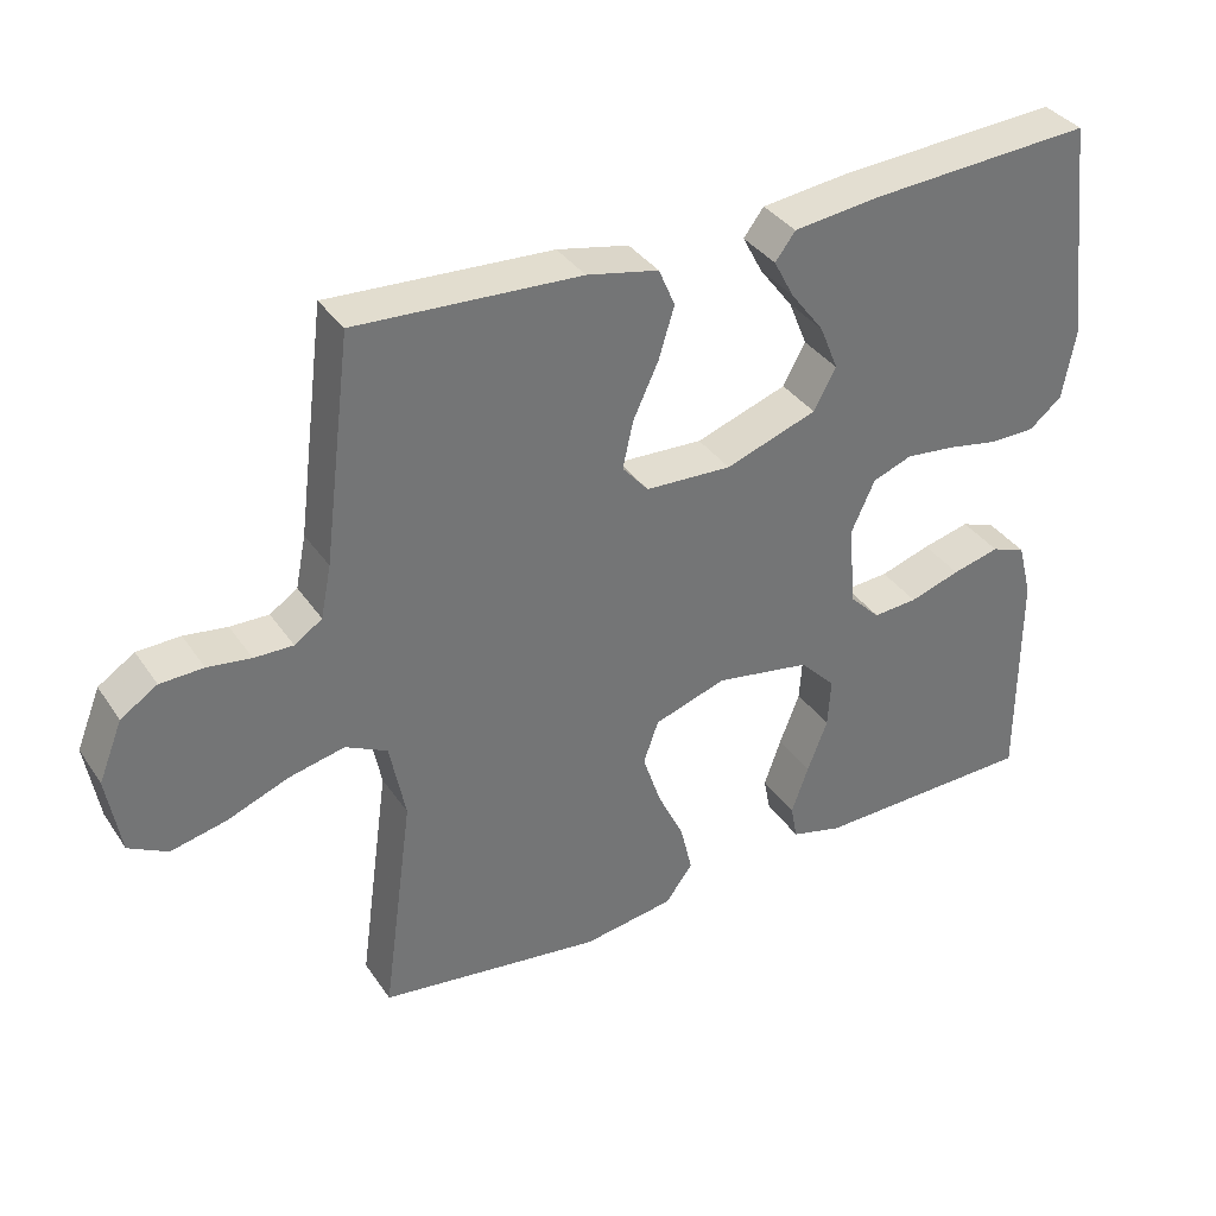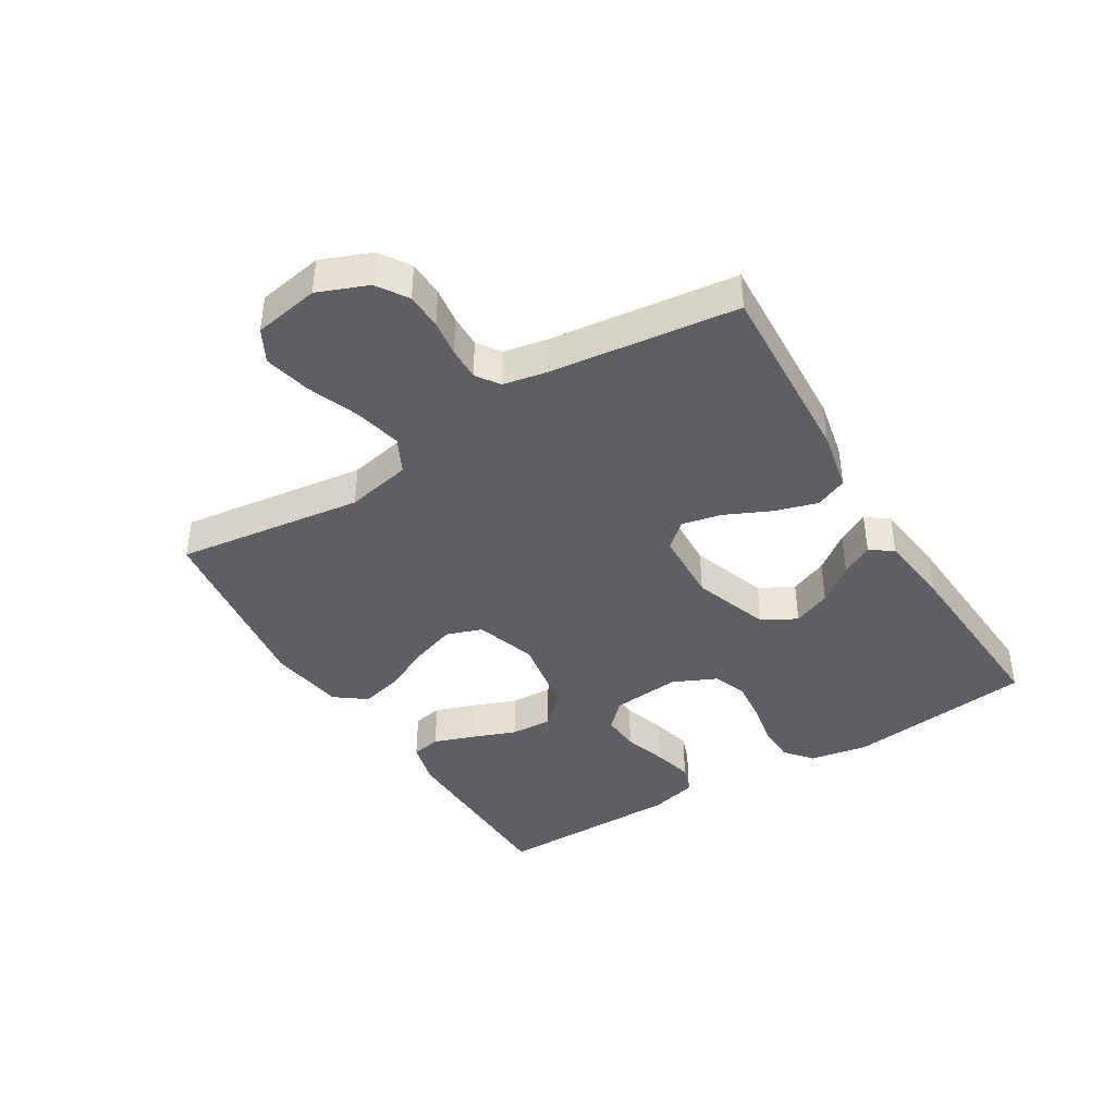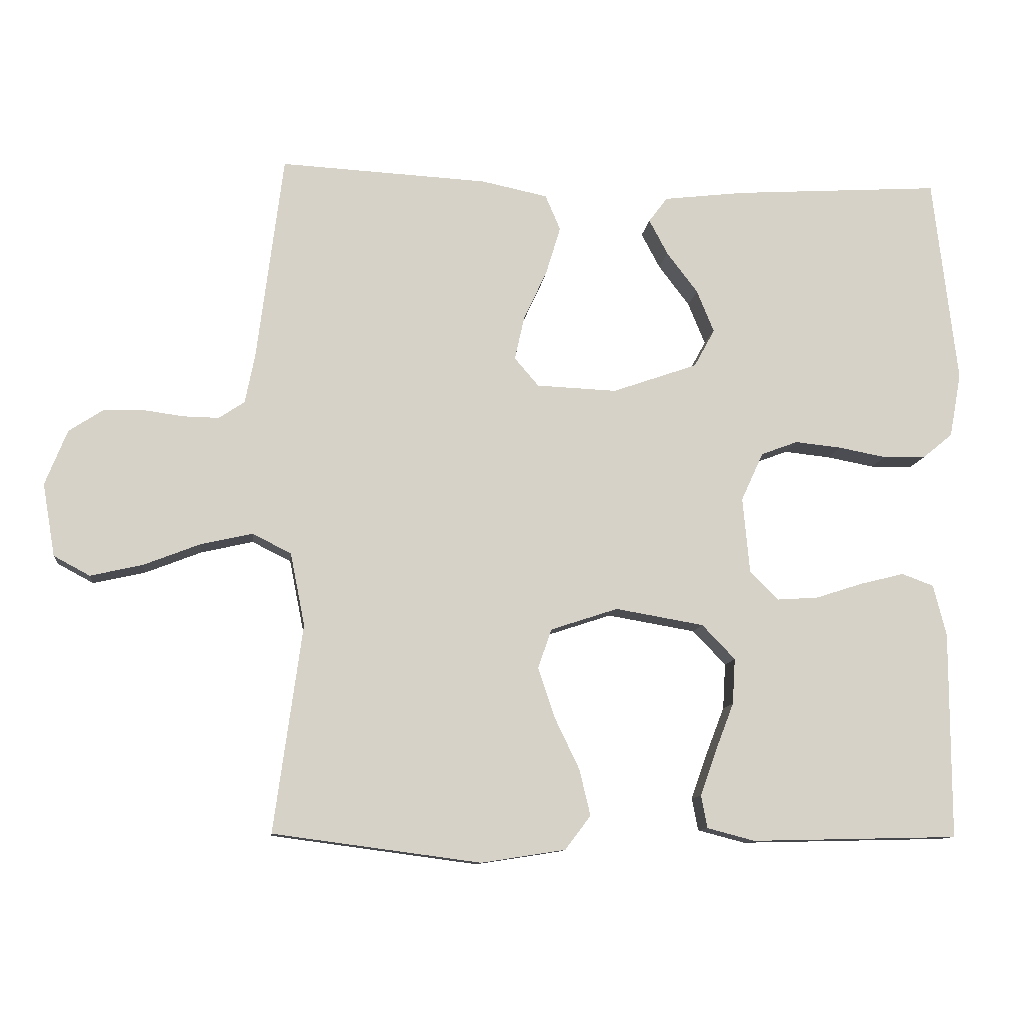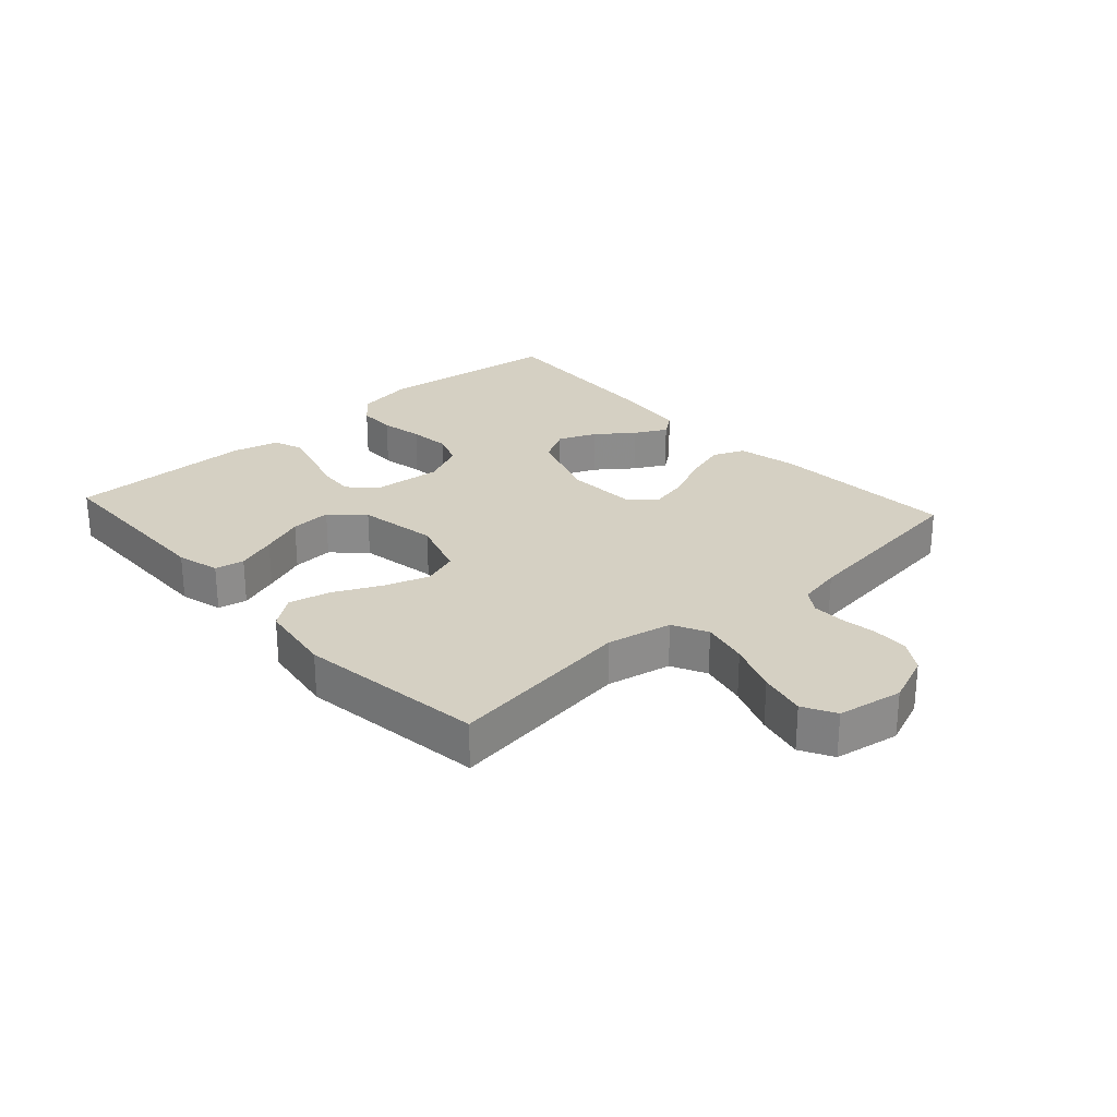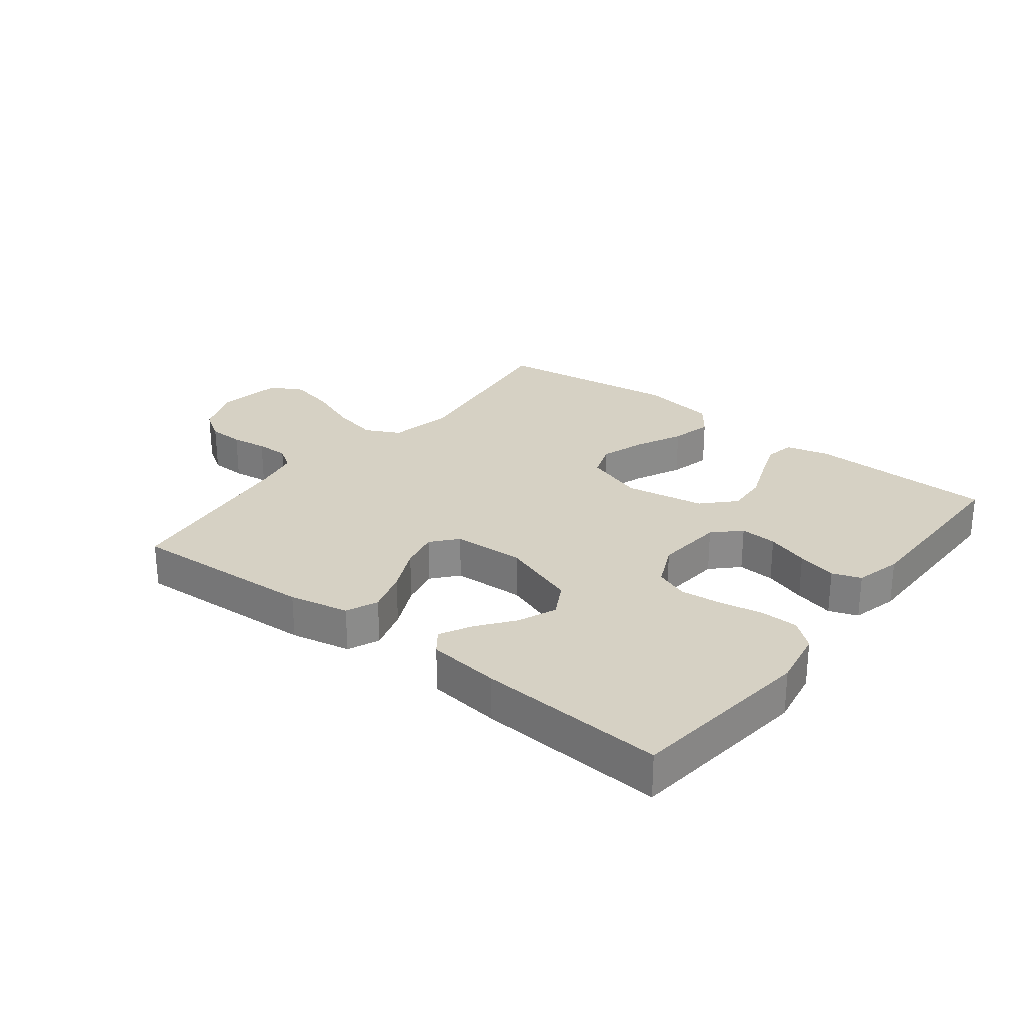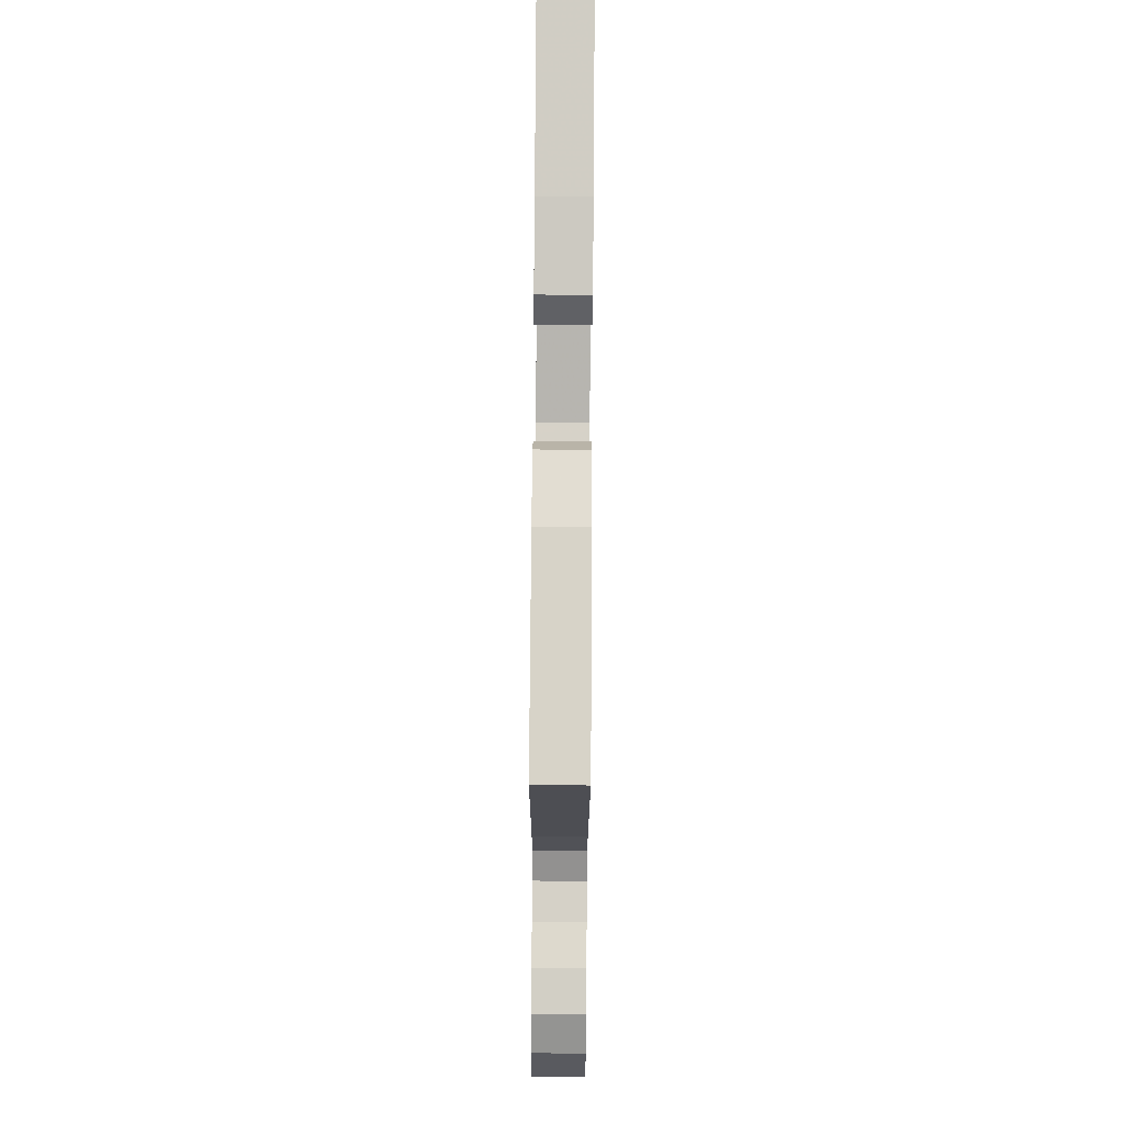
<metadata>
{"format":"obj","ext":"obj","renderer":"f3d","projection":"perspective","resolution":1024,"background":"white","views":[{"elev":35.8,"azim":-29.7,"up":"+Z"},{"elev":-41.5,"azim":-58.5,"up":"+Y"},{"elev":-10.7,"azim":-6.4,"up":"+Z"},{"elev":26.2,"azim":-132.2,"up":"+Y"},{"elev":26.8,"azim":37.9,"up":"+Y"},{"elev":79.9,"azim":-89.6,"up":"+Z"}]}
</metadata>
<code>
v 0.5 0.07 0.5
v 0.535 0.07 0.2
v 0.518 0.07 0.107
v 0.474 0.07 0.071
v 0.413 0.07 0.07
v 0.344 0.07 0.083
v 0.277 0.07 0.09
v 0.224 0.07 0.07
v 0.192 0.07 0
v 0.202 0.07 -0.11
v 0.243 0.07 -0.151
v 0.303 0.07 -0.147
v 0.371 0.07 -0.125
v 0.435 0.07 -0.109
v 0.481 0.07 -0.126
v 0.5 0.07 -0.2
v 0.5 0.07 -0.5
v 0.2 0.07 -0.507
v 0.131 0.07 -0.489
v 0.122 0.07 -0.442
v 0.145 0.07 -0.377
v 0.172 0.07 -0.307
v 0.176 0.07 -0.241
v 0.128 0.07 -0.191
v 0 0.07 -0.169
v -0.097 0.07 -0.201
v -0.117 0.07 -0.258
v -0.093 0.07 -0.33
v -0.057 0.07 -0.405
v -0.041 0.07 -0.472
v -0.078 0.07 -0.521
v -0.2 0.07 -0.54
v -0.5 0.07 -0.5
v -0.459 0.07 -0.2
v -0.48 0.07 -0.095
v -0.536 0.07 -0.067
v -0.611 0.07 -0.084
v -0.693 0.07 -0.116
v -0.768 0.07 -0.133
v -0.82 0.07 -0.105
v -0.838 0.07 0
v -0.806 0.07 0.08
v -0.757 0.07 0.112
v -0.699 0.07 0.114
v -0.641 0.07 0.106
v -0.589 0.07 0.105
v -0.552 0.07 0.13
v -0.538 0.07 0.2
v -0.5 0.07 0.5
v -0.2 0.07 0.484
v -0.104 0.07 0.464
v -0.082 0.07 0.413
v -0.103 0.07 0.344
v -0.137 0.07 0.271
v -0.151 0.07 0.208
v -0.116 0.07 0.167
v 0 0.07 0.162
v 0.123 0.07 0.205
v 0.153 0.07 0.26
v 0.128 0.07 0.321
v 0.083 0.07 0.38
v 0.056 0.07 0.431
v 0.083 0.07 0.467
v 0.2 0.07 0.481
v 0.5 0 0.5
v 0.535 0 0.2
v 0.518 0 0.107
v 0.474 0 0.071
v 0.413 0 0.07
v 0.344 0 0.083
v 0.277 0 0.09
v 0.224 0 0.07
v 0.192 0 0
v 0.202 0 -0.11
v 0.243 0 -0.151
v 0.303 0 -0.147
v 0.371 0 -0.125
v 0.435 0 -0.109
v 0.481 0 -0.126
v 0.5 0 -0.2
v 0.5 0 -0.5
v 0.2 0 -0.507
v 0.131 0 -0.489
v 0.122 0 -0.442
v 0.145 0 -0.377
v 0.172 0 -0.307
v 0.176 0 -0.241
v 0.128 0 -0.191
v 0 0 -0.169
v -0.097 0 -0.201
v -0.117 0 -0.258
v -0.093 0 -0.33
v -0.057 0 -0.405
v -0.041 0 -0.472
v -0.078 0 -0.521
v -0.2 0 -0.54
v -0.5 0 -0.5
v -0.459 0 -0.2
v -0.48 0 -0.095
v -0.536 0 -0.067
v -0.611 0 -0.084
v -0.693 0 -0.116
v -0.768 0 -0.133
v -0.82 0 -0.105
v -0.838 0 0
v -0.806 0 0.08
v -0.757 0 0.112
v -0.699 0 0.114
v -0.641 0 0.106
v -0.589 0 0.105
v -0.552 0 0.13
v -0.538 0 0.2
v -0.5 0 0.5
v -0.2 0 0.484
v -0.104 0 0.464
v -0.082 0 0.413
v -0.103 0 0.344
v -0.137 0 0.271
v -0.151 0 0.208
v -0.116 0 0.167
v 0 0 0.162
v 0.123 0 0.205
v 0.153 0 0.26
v 0.128 0 0.321
v 0.083 0 0.38
v 0.056 0 0.431
v 0.083 0 0.467
v 0.2 0 0.481
f 4 5 6
f 3 4 6
f 2 3 6
f 1 2 6
f 64 1 6
f 63 64 6
f 62 63 6
f 61 62 6
f 60 61 6
f 59 60 6 7
f 58 59 7 8
f 57 58 8 9
f 56 57 9 10
f 52 53 54
f 51 52 54
f 50 51 54
f 49 50 54
f 48 49 54
f 47 48 54 55
f 46 47 55 56
f 43 44 45
f 42 43 45
f 41 42 45
f 40 41 45
f 39 40 45
f 38 39 45
f 37 38 45
f 36 37 45 46
f 56 10 11
f 46 56 11
f 36 46 11
f 35 36 11
f 32 33 34
f 31 32 34
f 30 31 34
f 29 30 34
f 28 29 34
f 27 28 34 35
f 20 21 22
f 19 20 22
f 18 19 22
f 17 18 22
f 16 17 22
f 15 16 22
f 14 15 22
f 13 14 22
f 12 13 22
f 11 12 22 23
f 26 27 35
f 25 26 35
f 25 35 11
f 24 25 11
f 11 23 24
f 70 69 68
f 70 68 67
f 70 67 66
f 70 66 65
f 70 65 128
f 70 128 127
f 70 127 126
f 70 126 125
f 70 125 124
f 71 70 124 123
f 72 71 123 122
f 73 72 122 121
f 74 73 121 120
f 118 117 116
f 118 116 115
f 118 115 114
f 118 114 113
f 118 113 112
f 119 118 112 111
f 120 119 111 110
f 109 108 107
f 109 107 106
f 109 106 105
f 109 105 104
f 109 104 103
f 109 103 102
f 109 102 101
f 110 109 101 100
f 75 74 120
f 75 120 110
f 75 110 100
f 75 100 99
f 98 97 96
f 98 96 95
f 98 95 94
f 98 94 93
f 98 93 92
f 99 98 92 91
f 86 85 84
f 86 84 83
f 86 83 82
f 86 82 81
f 86 81 80
f 86 80 79
f 86 79 78
f 86 78 77
f 86 77 76
f 87 86 76 75
f 99 91 90
f 99 90 89
f 75 99 89
f 75 89 88
f 88 87 75
f 1 65 66 2
f 2 66 67 3
f 3 67 68 4
f 4 68 69 5
f 5 69 70 6
f 6 70 71 7
f 7 71 72 8
f 8 72 73 9
f 9 73 74 10
f 10 74 75 11
f 11 75 76 12
f 12 76 77 13
f 13 77 78 14
f 14 78 79 15
f 15 79 80 16
f 16 80 81 17
f 17 81 82 18
f 18 82 83 19
f 19 83 84 20
f 20 84 85 21
f 21 85 86 22
f 22 86 87 23
f 23 87 88 24
f 24 88 89 25
f 25 89 90 26
f 26 90 91 27
f 27 91 92 28
f 28 92 93 29
f 29 93 94 30
f 30 94 95 31
f 31 95 96 32
f 32 96 97 33
f 33 97 98 34
f 34 98 99 35
f 35 99 100 36
f 36 100 101 37
f 37 101 102 38
f 38 102 103 39
f 39 103 104 40
f 40 104 105 41
f 41 105 106 42
f 42 106 107 43
f 43 107 108 44
f 44 108 109 45
f 45 109 110 46
f 46 110 111 47
f 47 111 112 48
f 48 112 113 49
f 49 113 114 50
f 50 114 115 51
f 51 115 116 52
f 52 116 117 53
f 53 117 118 54
f 54 118 119 55
f 55 119 120 56
f 56 120 121 57
f 57 121 122 58
f 58 122 123 59
f 59 123 124 60
f 60 124 125 61
f 61 125 126 62
f 62 126 127 63
f 63 127 128 64
f 64 128 65 1

</code>
